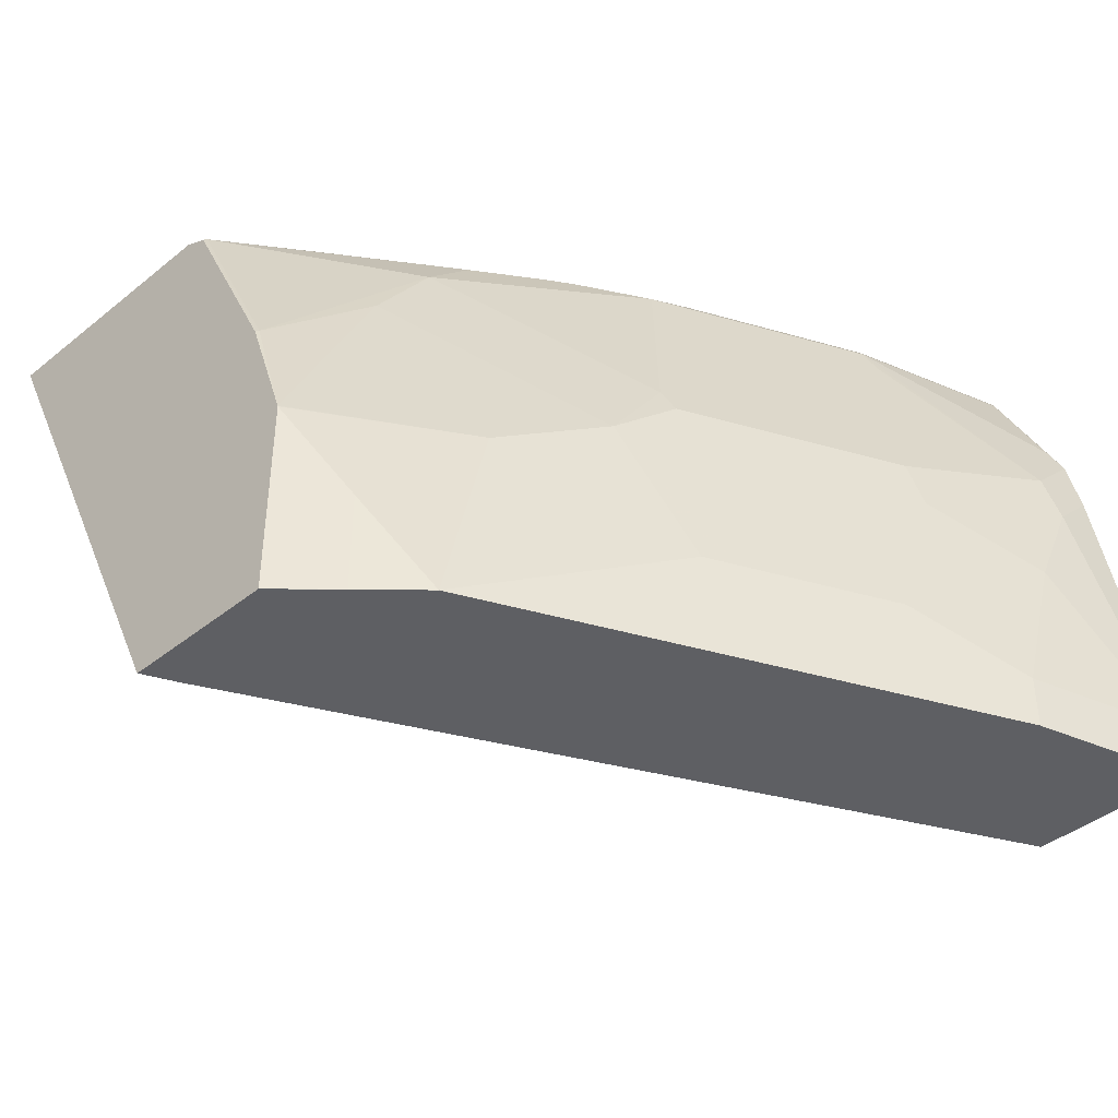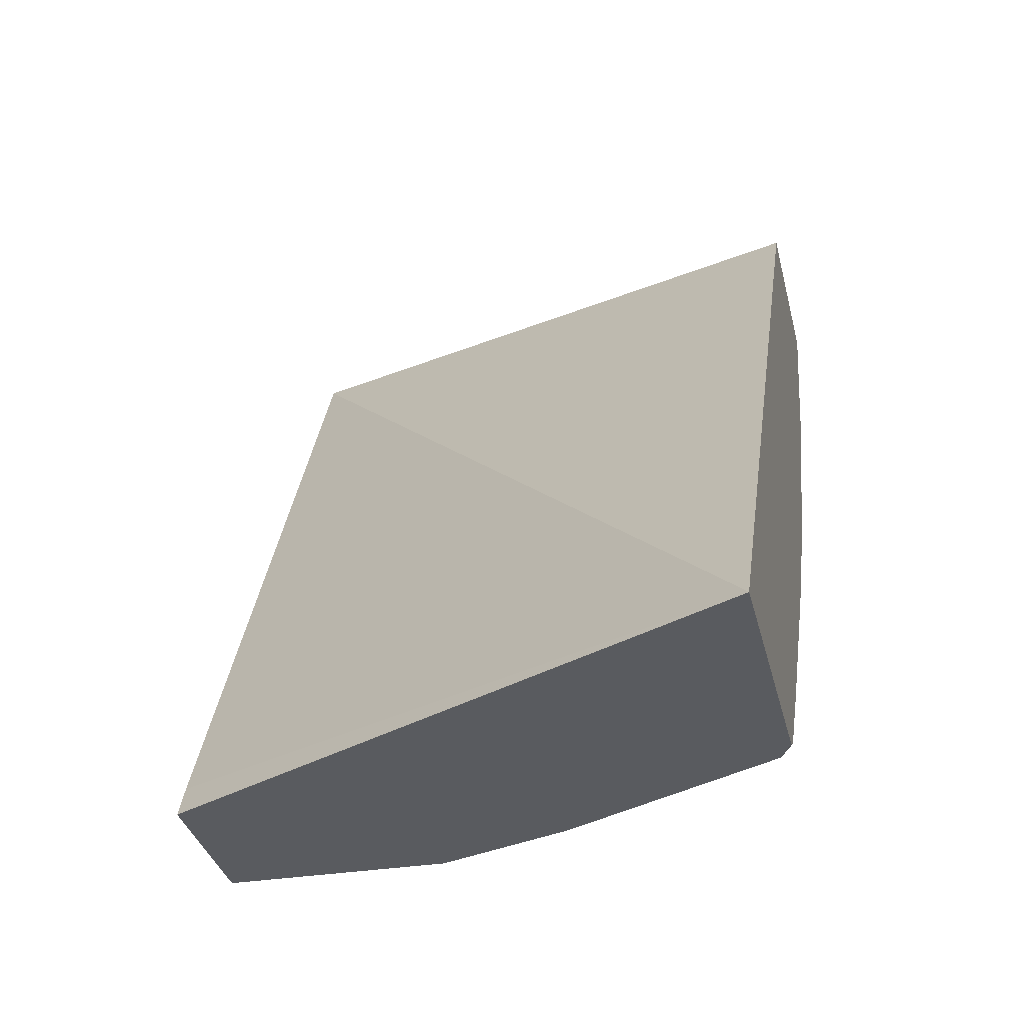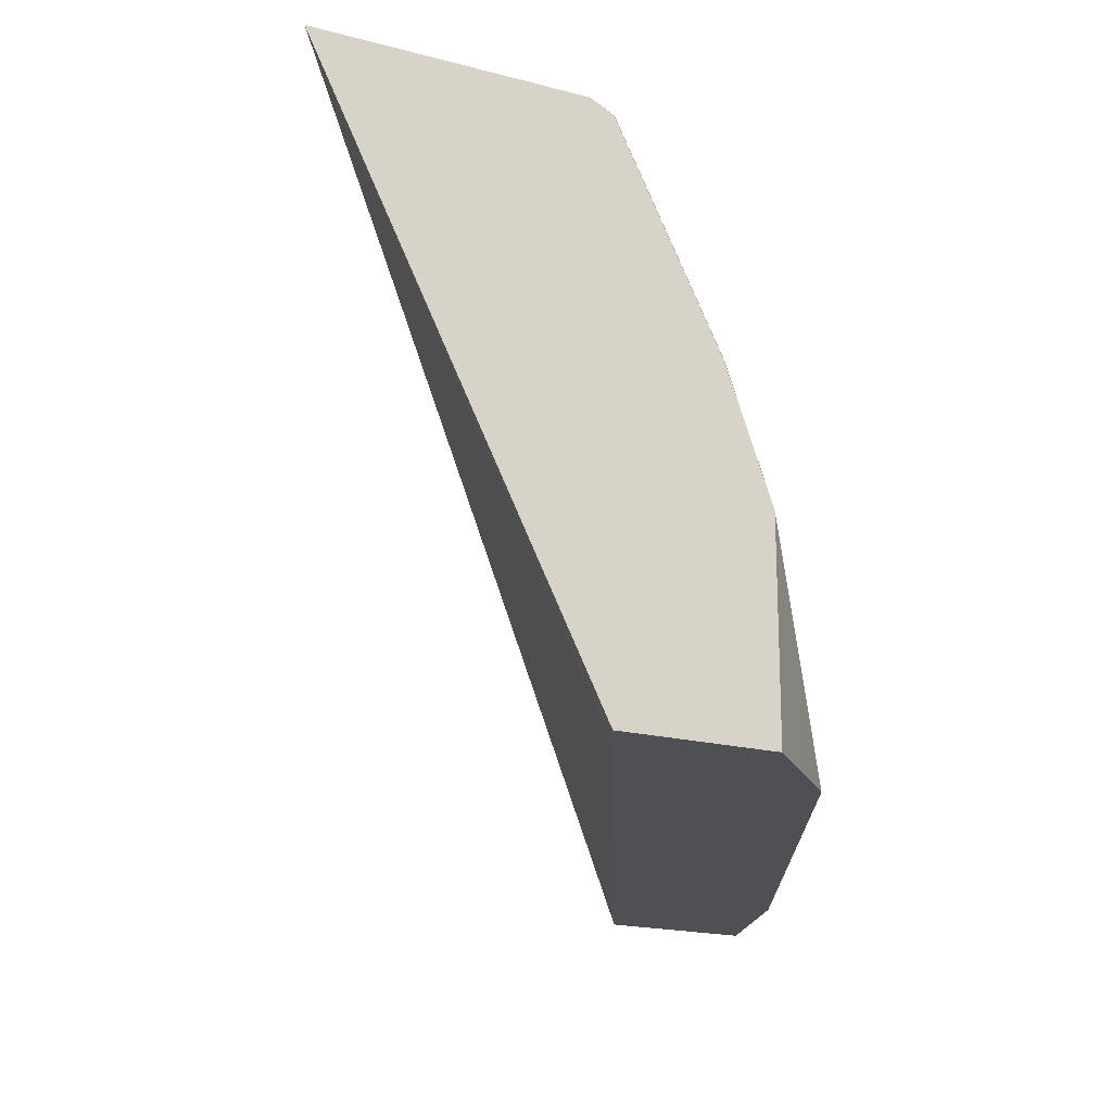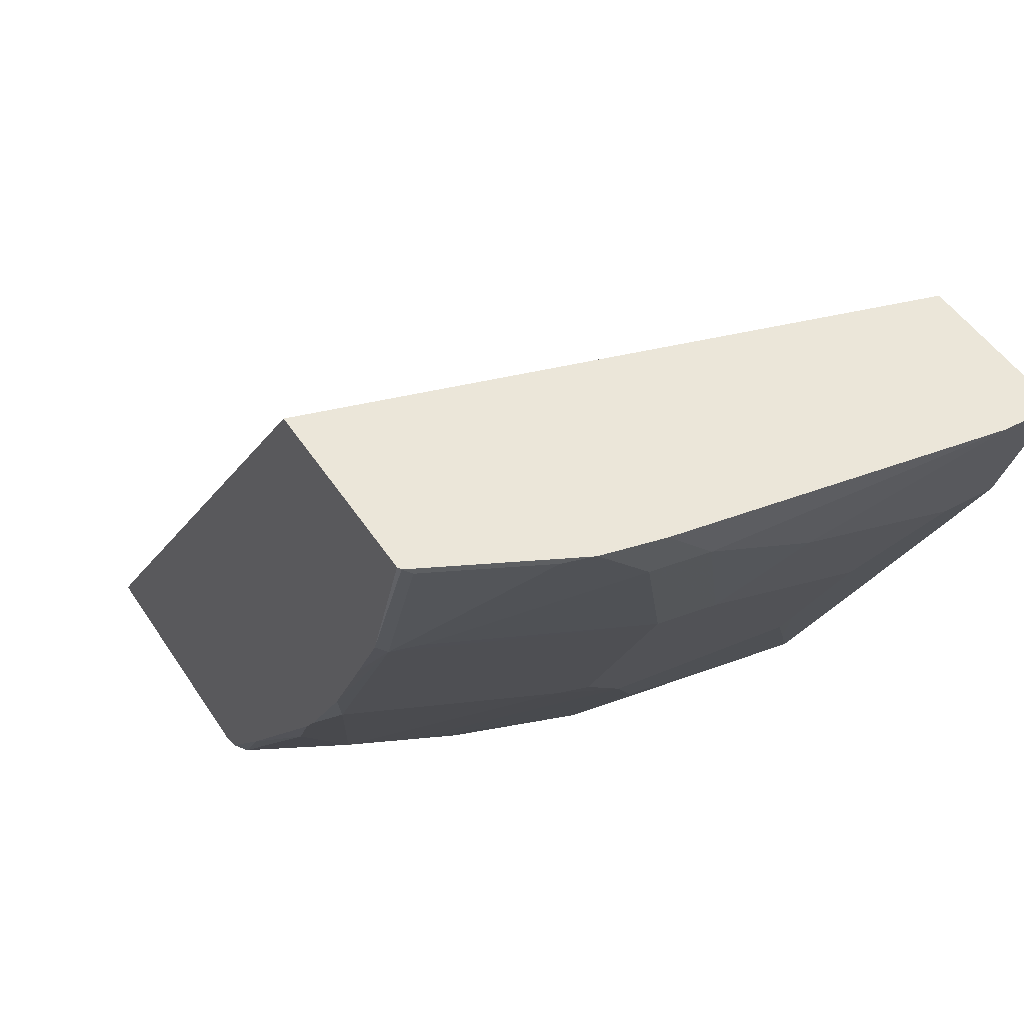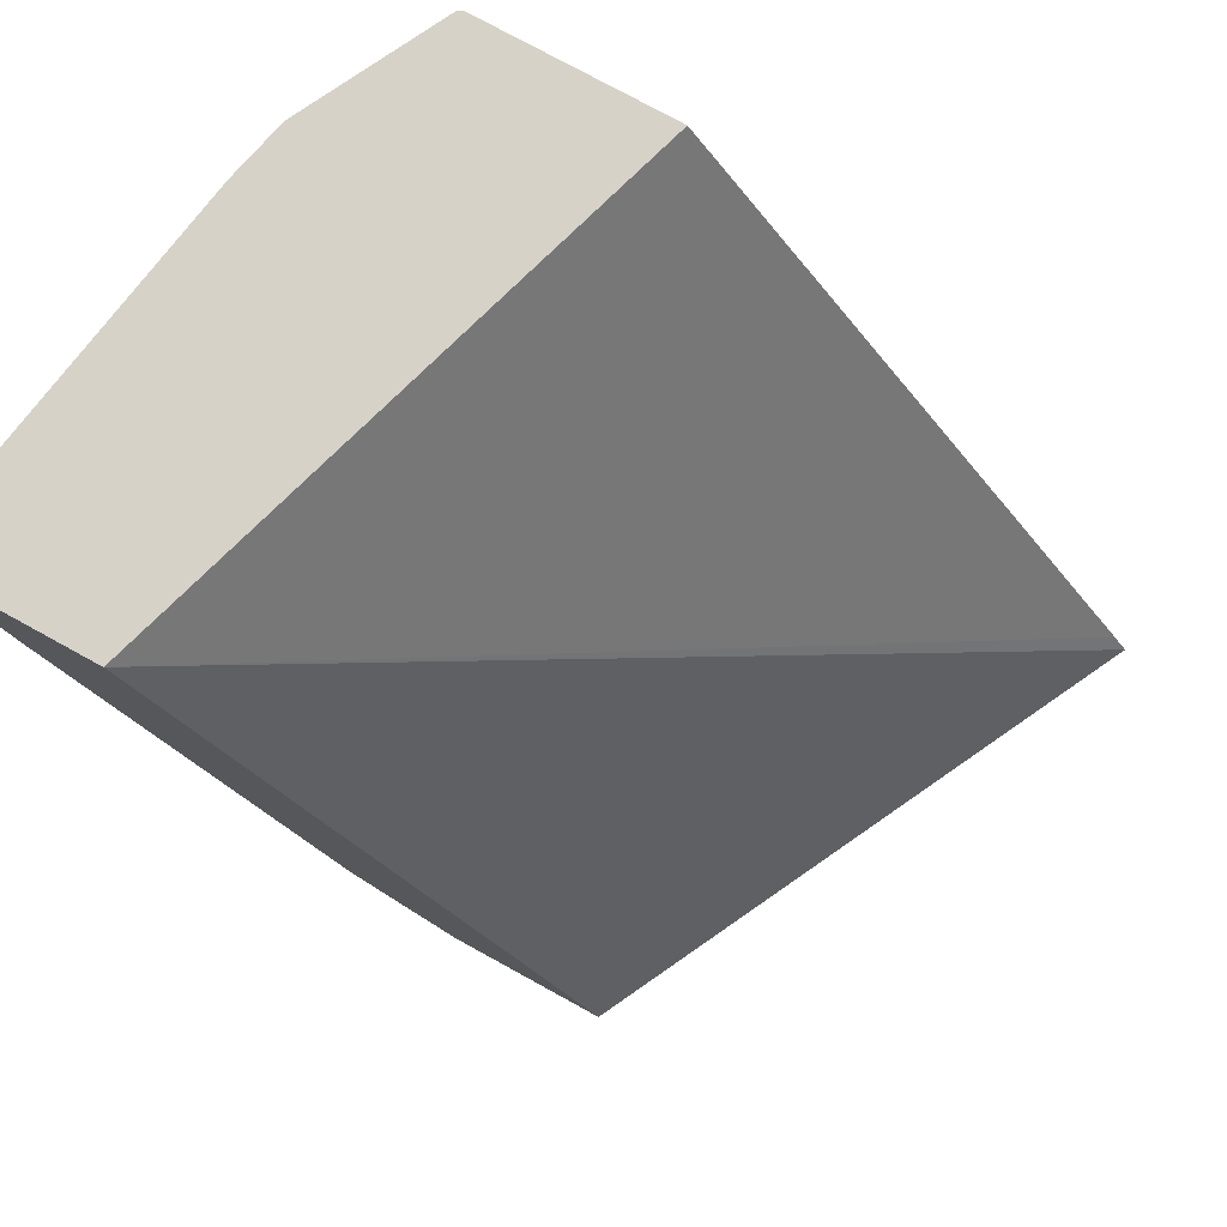
<metadata>
{"format":"obj","ext":"obj","renderer":"f3d","projection":"perspective","resolution":1024,"background":"white","views":[{"elev":-41.5,"azim":44.2,"up":"+Z"},{"elev":-32.5,"azim":-77.3,"up":"+Y"},{"elev":-18.9,"azim":-26.8,"up":"+Z"},{"elev":48.5,"azim":58.4,"up":"+Y"},{"elev":77.6,"azim":-151.3,"up":"+Y"}]}
</metadata>
<code>
v 0.4871 -0.5319 0.02035
v 0.4871 -0.5319 3.3e-07
v 0.4681 -0.5319 0.1398
v 0.4681 -0.5495 0.1221
v 0.4681 -0.5699 0.08142
v 0.4681 -0.5902 0.02035
v 0.4681 -0.5902 3.3e-07
v 0.468 -0.5903 -8.492e-05
v 0.4817 -0.5428 -8.492e-05
v 0.4379 -0.5319 -8.492e-05
v 0.463 -0.5319 0.1627
v 0.463 -0.5521 0.1425
v 0.4478 -0.6106 0.1018
v 0.4478 -0.6309 0.04071
v 0.4478 -0.6309 3.3e-07
v 0.4477 -0.631 -8.492e-05
v 0.432 -0.5319 -8.492e-05
v 0.4627 -0.5319 0.1634
v 0.4579 -0.5546 0.1526
v 0.4172 -0.5953 0.2137
v 0.4223 -0.5928 0.2035
v 0.4426 -0.6131 0.1221
v 0.4223 -0.6538 0.1221
v 0.4206 -0.6649 0.1018
v 0.4206 -0.6852 0.04071
v 0.3935 -0.7395 0.02035
v 0.3731 -0.7802 3.3e-07
v 0.4274 -0.6717 -8.492e-05
v 0.4206 -0.5428 -8.492e-05
v 0.426 -0.5319 -6.361e-05
v 0.4563 -0.5319 0.1762
v 0.4579 -0.5343 0.173
v 0.4172 -0.6564 0.1323
v 0.4376 -0.6157 0.1323
v 0.4376 -0.5343 0.2137
v 0.4152 -0.5924 0.2177
v 0.4019 -0.6193 0.2177
v 0.3816 -0.6601 0.2177
v 0.3969 -0.636 0.2137
v 0.4019 -0.6945 0.1221
v 0.3935 -0.7191 0.1018
v 0.4138 -0.6987 0.04071
v 0.3731 -0.7802 -8.492e-05
v 0.3799 -0.7666 -8.492e-05
v 0.3731 -0.7598 0.08142
v 0.3528 -0.8005 0.04071
v 0.3528 -0.8005 3.3e-07
v 0.2781 -0.8074 -8.492e-05
v 0.3602 -0.5319 0.2177
v 0.1628 -0.8203 0.2177
v 0.169 -0.811 0.2177
v 0.436 -0.5319 0.2169
v 0.3816 -0.6742 0.2035
v 0.3969 -0.6971 0.1323
v 0.4345 -0.5319 0.2177
v 0.3584 -0.6999 0.2177
v 0.3765 -0.6767 0.2137
v 0.3765 -0.7174 0.1526
v 0.3731 -0.7395 0.1221
v 0.3528 -0.7802 0.1018
v 0.3527 -0.8006 -8.492e-05
v 0.3326 -0.8203 0.08189
v 0.3327 -0.8203 0.08142
v 0.3327 -0.8203 -6.361e-05
v 0.2719 -0.8203 -8.492e-05
v 0.2716 -0.8203 3.3e-07
v 0.1628 -0.8203 0.2176
v 0.174 -0.8203 0.2177
v 0.3522 -0.7092 0.2177
v 0.3358 -0.7378 0.2137
v 0.3358 -0.7581 0.1933
v 0.3528 -0.7598 0.1425
v 0.3324 -0.7802 0.1628
v 0.3324 -0.8005 0.1221
v 0.3312 -0.8203 -8.492e-05
v 0.3155 -0.8192 0.1323
v 0.3147 -0.8203 0.1315
v 0.2645 -0.8203 0.2177
v 0.2971 -0.7837 0.2177
v 0.2748 -0.8192 0.2137
v 0.2944 -0.8203 0.1722
v 0.274 -0.8203 0.2129
v 0.2708 -0.8172 0.2177
f 36 56 38
f 36 38 37
f 41 54 58
f 38 56 57
f 38 57 39
f 39 57 53
f 40 54 41
f 45 60 62
f 41 59 60
f 41 60 45
f 45 62 63
f 45 63 46
f 46 63 64
f 36 69 56
f 46 64 47
f 47 64 61
f 41 58 59
f 36 79 69
f 33 39 53
f 36 78 83
f 48 65 66
f 27 47 61
f 27 61 43
f 29 48 30
f 30 48 50
f 30 50 51
f 30 51 49
f 31 52 35
f 31 35 32
f 33 53 54
f 35 52 36
f 36 52 55
f 36 55 49
f 36 49 51
f 36 51 50
f 36 50 68
f 36 68 78
f 36 83 79
f 48 66 50
f 62 75 64
f 50 67 68
f 62 66 65
f 62 65 75
f 62 64 63
f 69 79 70
f 70 79 80
f 70 80 71
f 71 80 76
f 71 76 73
f 71 73 72
f 73 76 74
f 76 80 81
f 76 81 77
f 78 82 83
f 79 83 80
f 80 83 82
f 80 82 81
f 27 46 47
f 62 67 66
f 50 66 67
f 62 68 67
f 62 82 78
f 53 57 54
f 54 57 58
f 56 69 70
f 56 70 71
f 56 71 57
f 57 71 58
f 58 71 72
f 58 72 59
f 59 72 60
f 60 72 73
f 60 73 74
f 60 74 62
f 61 64 75
f 62 74 76
f 62 76 77
f 62 77 81
f 62 81 82
f 62 78 68
f 27 45 46
f 12 18 19
f 27 43 44
f 5 13 14
f 5 14 6
f 6 14 15
f 6 15 7
f 7 15 16
f 7 16 8
f 8 16 28
f 4 13 5
f 8 28 44
f 8 43 61
f 8 61 75
f 8 75 65
f 8 65 48
f 8 48 29
f 8 29 17
f 8 17 10
f 8 44 43
f 4 12 13
f 3 12 4
f 3 11 12
f 1 2 10
f 1 10 17
f 1 17 30
f 1 30 49
f 1 49 55
f 1 55 52
f 1 52 31
f 1 31 18
f 1 18 11
f 1 11 3
f 1 4 5
f 1 5 6
f 1 6 7
f 1 7 2
f 2 7 8
f 2 8 9
f 2 9 10
f 8 10 9
f 11 18 12
f 1 3 4
f 12 19 20
f 20 35 36
f 20 36 37
f 20 37 38
f 20 38 39
f 20 39 33
f 22 34 33
f 22 33 23
f 20 32 35
f 23 33 54
f 23 40 41
f 25 42 26
f 25 41 42
f 26 41 45
f 26 45 27
f 26 42 41
f 27 44 28
f 23 54 40
f 20 22 21
f 23 41 24
f 20 33 34
f 12 20 21
f 20 34 22
f 12 21 22
f 12 22 13
f 13 22 23
f 13 24 14
f 14 24 41
f 14 41 25
f 14 25 26
f 13 23 24
f 14 27 28
f 19 32 20
f 14 28 15
f 15 28 16
f 17 29 30
f 18 31 32
f 14 26 27
f 18 32 19

</code>
